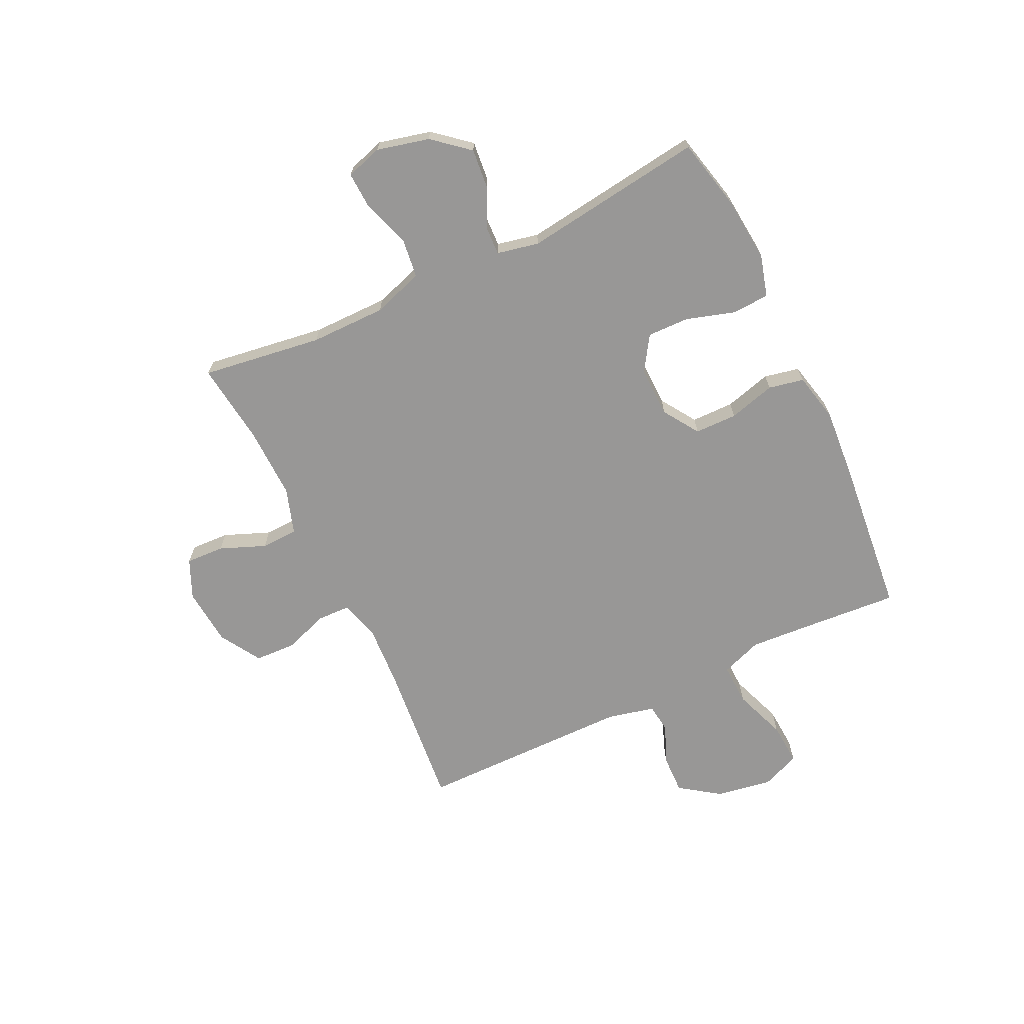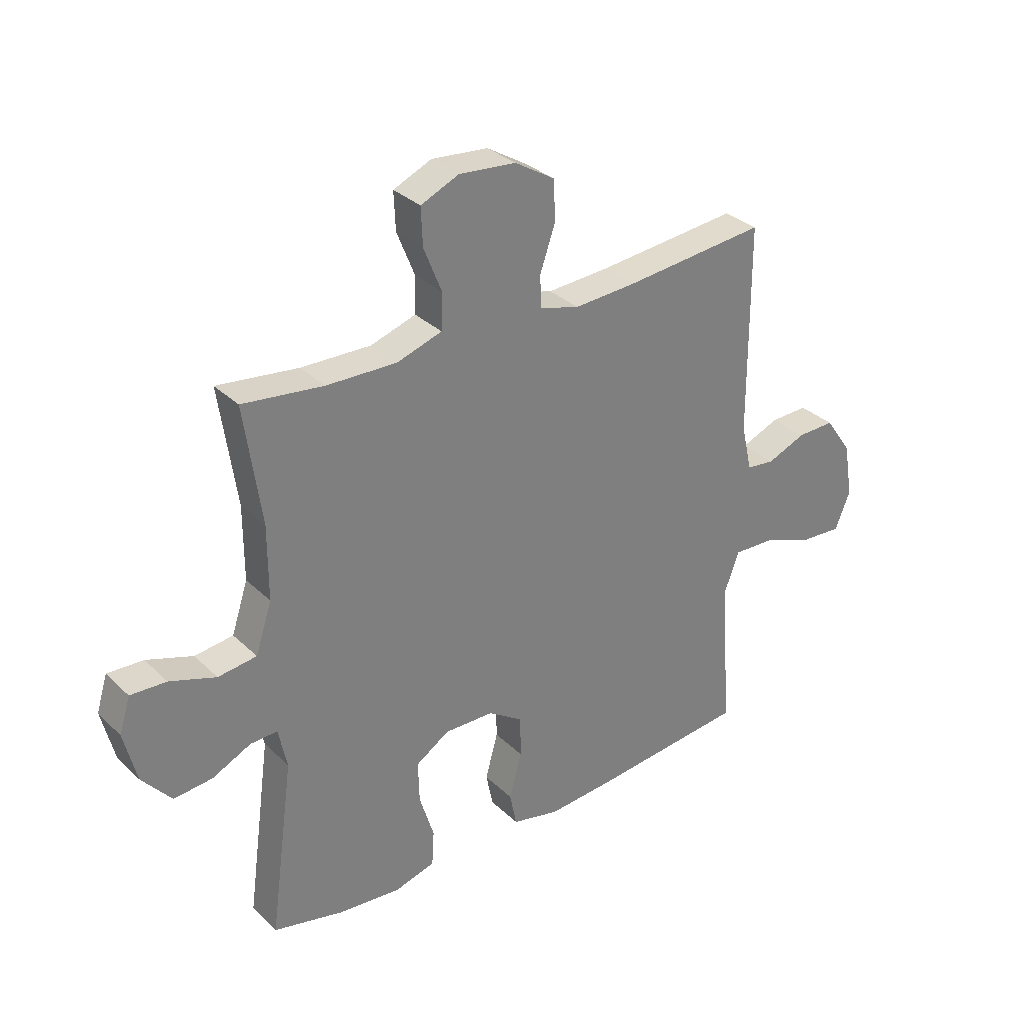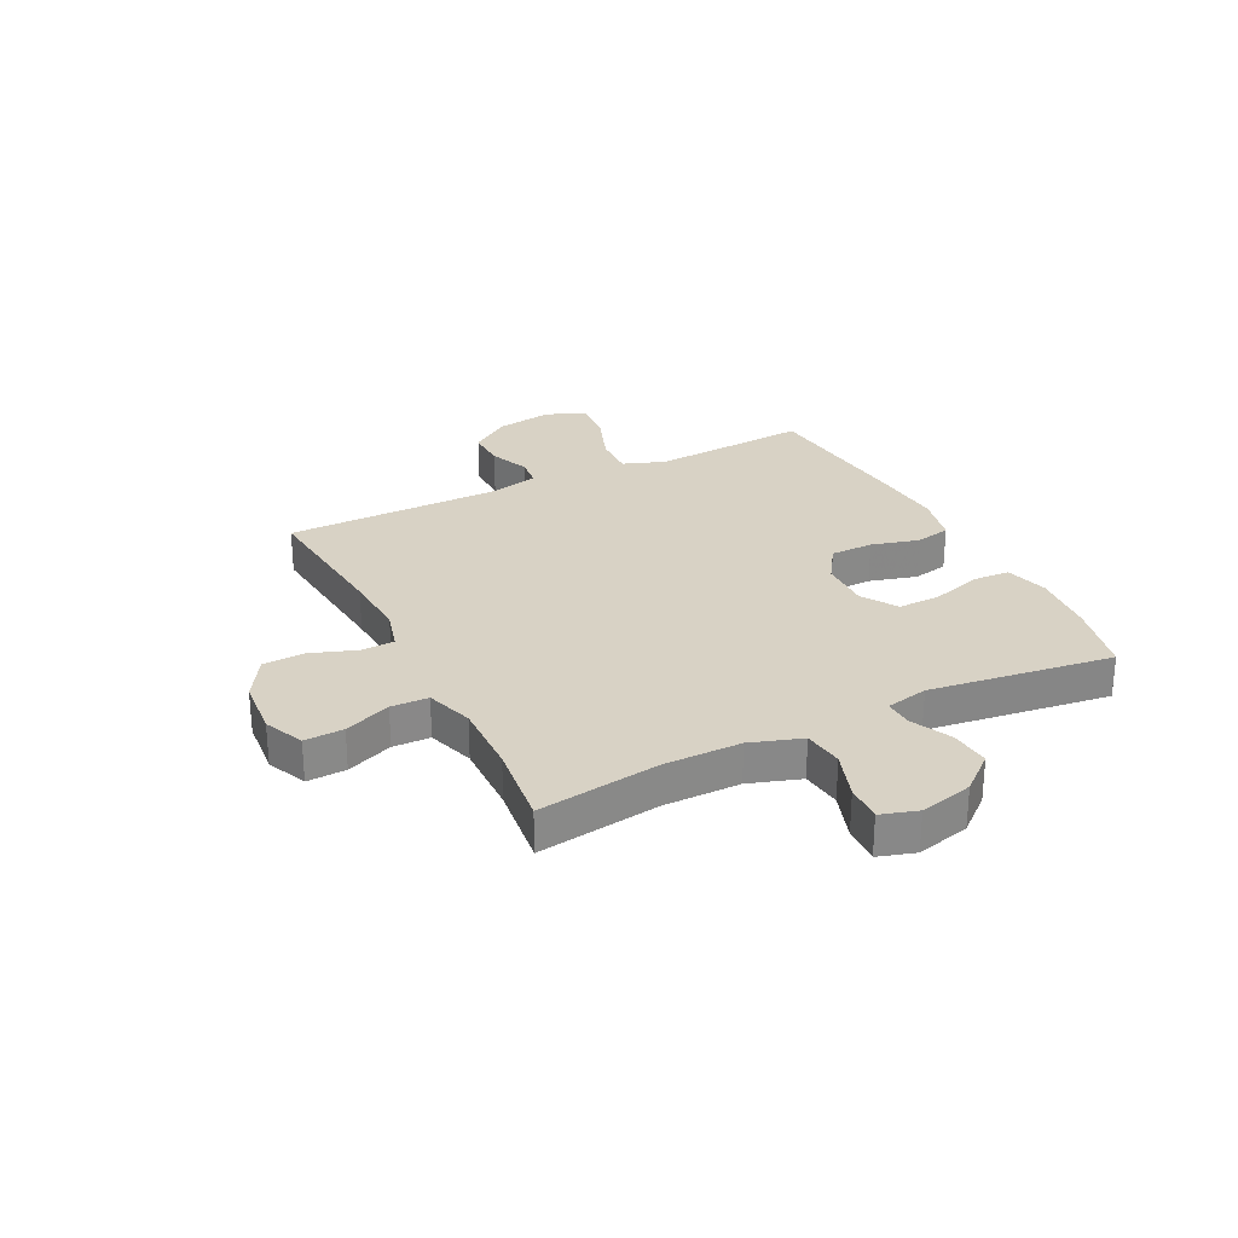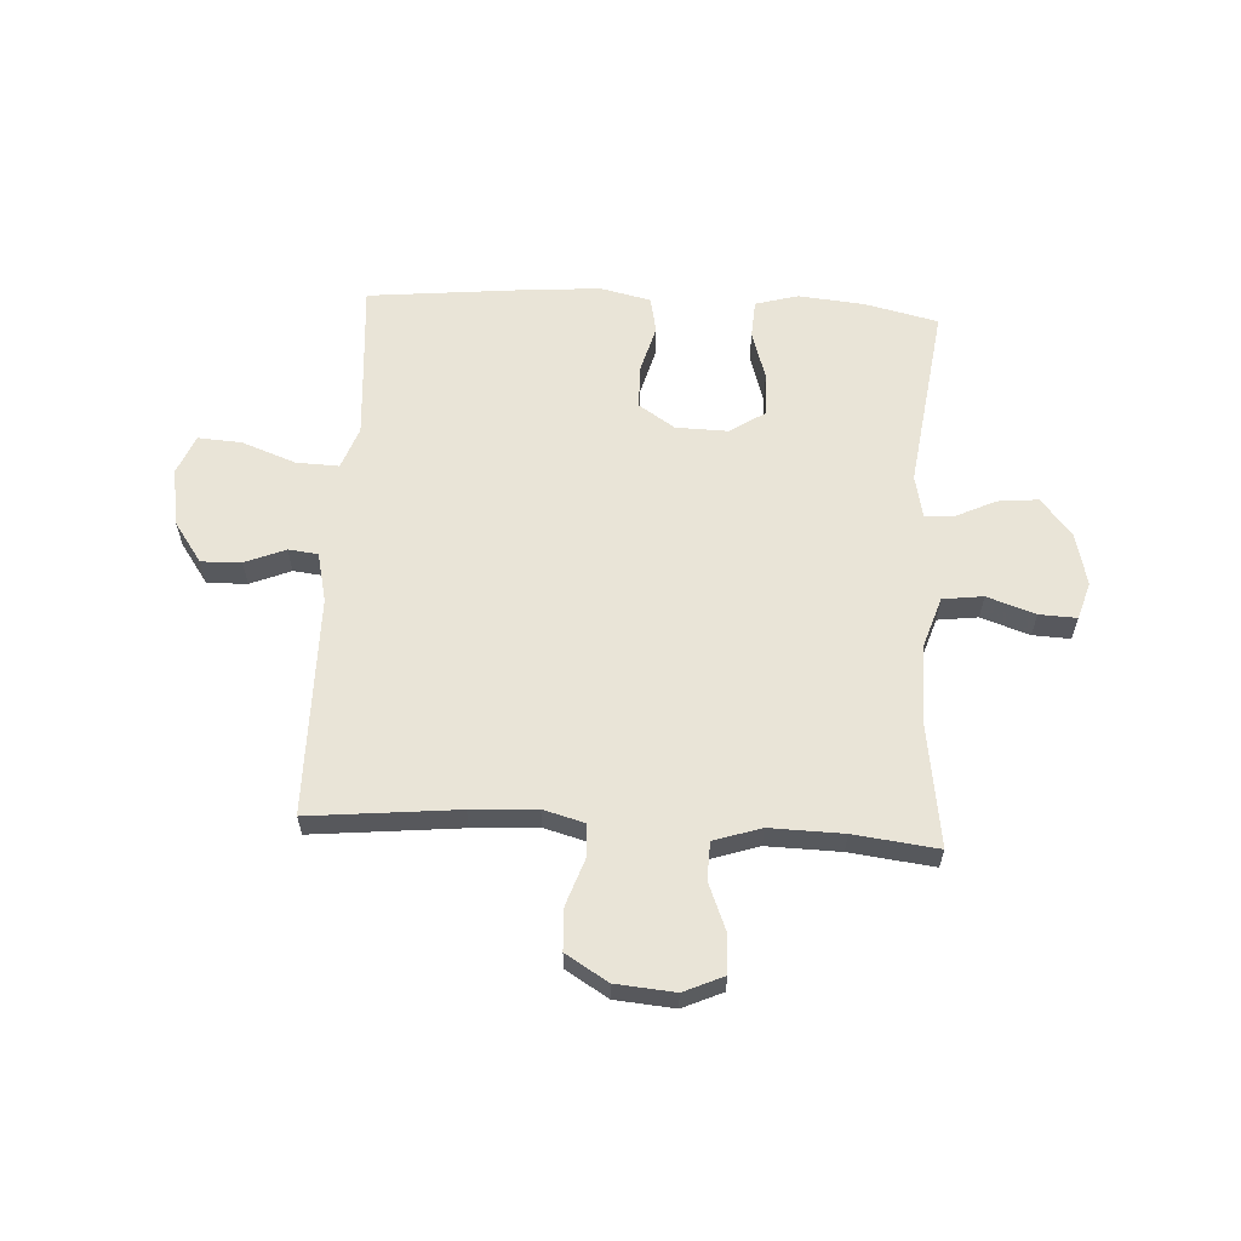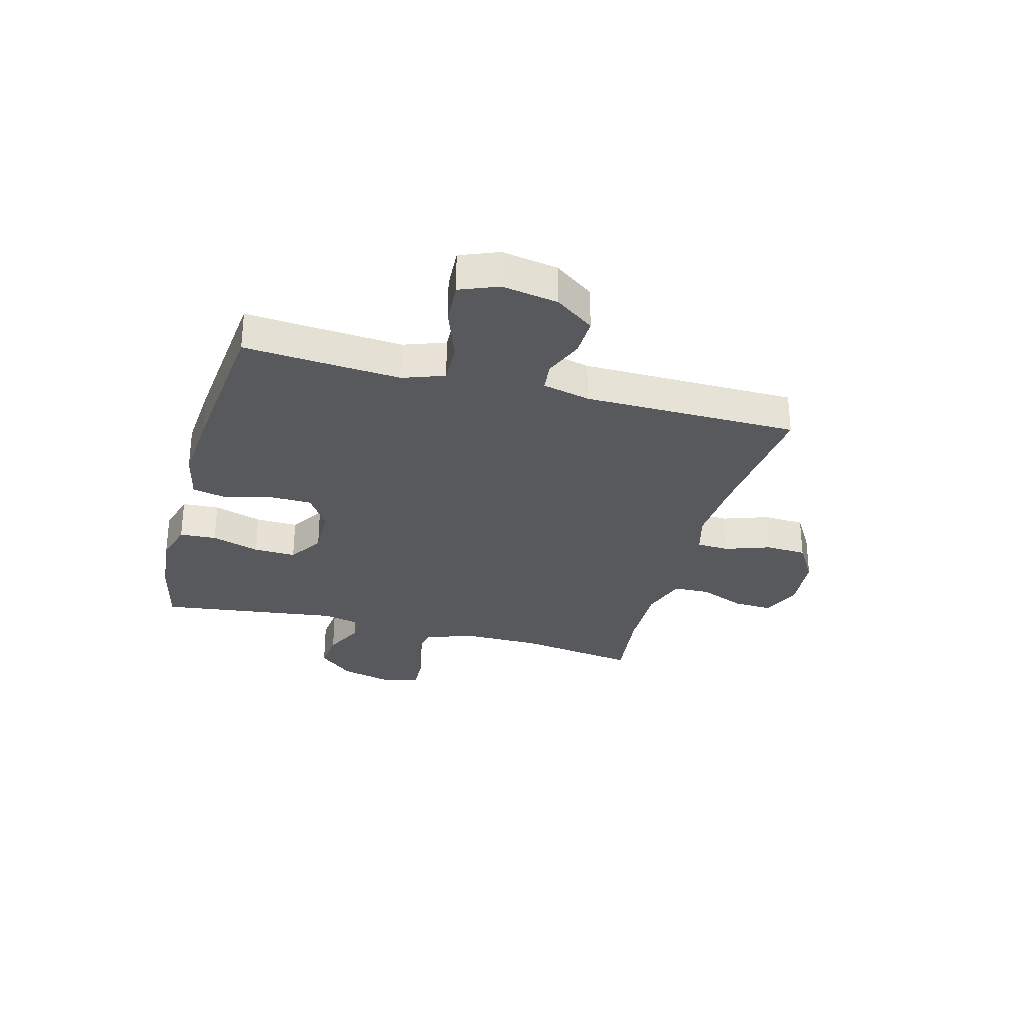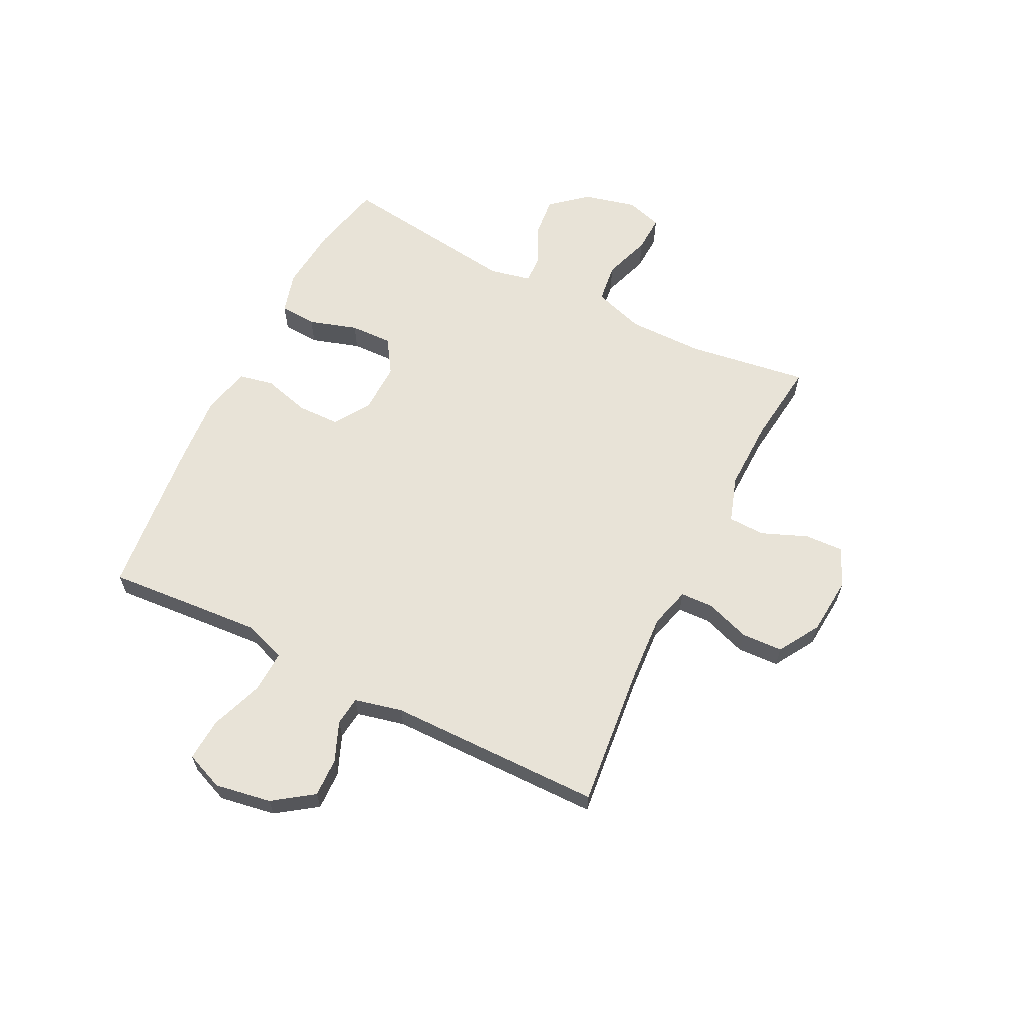
<metadata>
{"format":"obj","ext":"obj","renderer":"f3d","projection":"perspective","resolution":1024,"background":"white","views":[{"elev":-68.3,"azim":115.6,"up":"+Y"},{"elev":31.7,"azim":142.8,"up":"+Z"},{"elev":27.7,"azim":63.4,"up":"+Y"},{"elev":60.9,"azim":3.2,"up":"+Y"},{"elev":-29.9,"azim":-105.2,"up":"+Y"},{"elev":62.4,"azim":-63.6,"up":"+Y"}]}
</metadata>
<code>
v 0.5 0.07 -0.5
v 0.371 0.07 -0.53
v 0.255 0.07 -0.541
v 0.18 0.07 -0.52
v 0.176 0.07 -0.454
v 0.203 0.07 -0.367
v 0.205 0.07 -0.291
v 0.143 0.07 -0.251
v 0.052 0.07 -0.253
v -0.012 0.07 -0.295
v -0.013 0.07 -0.371
v 0.01 0.07 -0.455
v -0.003 0.07 -0.518
v -0.091 0.07 -0.538
v -0.221 0.07 -0.528
v -0.5 0.07 -0.5
v -0.488 0.07 -0.336
v -0.48 0.07 -0.218
v -0.507 0.07 -0.144
v -0.582 0.07 -0.147
v -0.677 0.07 -0.182
v -0.754 0.07 -0.187
v -0.782 0.07 -0.118
v -0.765 0.07 -0.017
v -0.715 0.07 0.054
v -0.645 0.07 0.052
v -0.574 0.07 0.023
v -0.522 0.07 0.029
v -0.502 0.07 0.115
v -0.5 0.07 0.5
v -0.239 0.07 0.474
v -0.124 0.07 0.467
v -0.051 0.07 0.487
v -0.049 0.07 0.546
v -0.077 0.07 0.626
v -0.074 0.07 0.7
v 0 0.07 0.745
v 0.104 0.07 0.754
v 0.174 0.07 0.723
v 0.171 0.07 0.654
v 0.138 0.07 0.572
v 0.14 0.07 0.506
v 0.223 0.07 0.479
v 0.352 0.07 0.482
v 0.5 0.07 0.5
v 0.469 0.07 0.284
v 0.469 0.07 0.148
v 0.499 0.07 0.057
v 0.57 0.07 0.048
v 0.655 0.07 0.077
v 0.721 0.07 0.08
v 0.741 0.07 0.015
v 0.718 0.07 -0.079
v 0.664 0.07 -0.143
v 0.593 0.07 -0.136
v 0.522 0.07 -0.102
v 0.472 0.07 -0.1
v 0.456 0.07 -0.175
v 0.5 0 -0.5
v 0.371 0 -0.53
v 0.255 0 -0.541
v 0.18 0 -0.52
v 0.176 0 -0.454
v 0.203 0 -0.367
v 0.205 0 -0.291
v 0.143 0 -0.251
v 0.052 0 -0.253
v -0.012 0 -0.295
v -0.013 0 -0.371
v 0.01 0 -0.455
v -0.003 0 -0.518
v -0.091 0 -0.538
v -0.221 0 -0.528
v -0.5 0 -0.5
v -0.488 0 -0.336
v -0.48 0 -0.218
v -0.507 0 -0.144
v -0.582 0 -0.147
v -0.677 0 -0.182
v -0.754 0 -0.187
v -0.782 0 -0.118
v -0.765 0 -0.017
v -0.715 0 0.054
v -0.645 0 0.052
v -0.574 0 0.023
v -0.522 0 0.029
v -0.502 0 0.115
v -0.5 0 0.5
v -0.239 0 0.474
v -0.124 0 0.467
v -0.051 0 0.487
v -0.049 0 0.546
v -0.077 0 0.626
v -0.074 0 0.7
v 0 0 0.745
v 0.104 0 0.754
v 0.174 0 0.723
v 0.171 0 0.654
v 0.138 0 0.572
v 0.14 0 0.506
v 0.223 0 0.479
v 0.352 0 0.482
v 0.5 0 0.5
v 0.469 0 0.284
v 0.469 0 0.148
v 0.499 0 0.057
v 0.57 0 0.048
v 0.655 0 0.077
v 0.721 0 0.08
v 0.741 0 0.015
v 0.718 0 -0.079
v 0.664 0 -0.143
v 0.593 0 -0.136
v 0.522 0 -0.102
v 0.472 0 -0.1
v 0.456 0 -0.175
f 54 55 56
f 53 54 56
f 52 53 56
f 51 52 56
f 50 51 56
f 49 50 56
f 48 49 56 57
f 47 48 57 58
f 44 45 46
f 46 47 58
f 44 46 58
f 43 44 58
f 39 40 41
f 38 39 41
f 37 38 41
f 36 37 41
f 35 36 41
f 34 35 41
f 33 34 41 42
f 58 1 2
f 43 58 2
f 42 43 2
f 33 42 2
f 32 33 2
f 25 26 27
f 24 25 27
f 23 24 27
f 22 23 27
f 21 22 27
f 20 21 27
f 19 20 27 28
f 18 19 28 29
f 15 16 17
f 14 15 17
f 13 14 17
f 12 13 17
f 11 12 17
f 10 11 17 18
f 29 30 31
f 18 29 31
f 10 18 31
f 9 10 31
f 4 5 6
f 3 4 6
f 2 3 6
f 2 6 7
f 32 2 7
f 8 9 31 32
f 7 8 32
f 114 113 112
f 114 112 111
f 114 111 110
f 114 110 109
f 114 109 108
f 114 108 107
f 115 114 107 106
f 116 115 106 105
f 104 103 102
f 116 105 104
f 116 104 102
f 116 102 101
f 99 98 97
f 99 97 96
f 99 96 95
f 99 95 94
f 99 94 93
f 99 93 92
f 100 99 92 91
f 60 59 116
f 60 116 101
f 60 101 100
f 60 100 91
f 60 91 90
f 85 84 83
f 85 83 82
f 85 82 81
f 85 81 80
f 85 80 79
f 85 79 78
f 86 85 78 77
f 87 86 77 76
f 75 74 73
f 75 73 72
f 75 72 71
f 75 71 70
f 75 70 69
f 76 75 69 68
f 89 88 87
f 89 87 76
f 89 76 68
f 89 68 67
f 64 63 62
f 64 62 61
f 64 61 60
f 65 64 60
f 65 60 90
f 90 89 67 66
f 90 66 65
f 1 59 60 2
f 2 60 61 3
f 3 61 62 4
f 4 62 63 5
f 5 63 64 6
f 6 64 65 7
f 7 65 66 8
f 8 66 67 9
f 9 67 68 10
f 10 68 69 11
f 11 69 70 12
f 12 70 71 13
f 13 71 72 14
f 14 72 73 15
f 15 73 74 16
f 16 74 75 17
f 17 75 76 18
f 18 76 77 19
f 19 77 78 20
f 20 78 79 21
f 21 79 80 22
f 22 80 81 23
f 23 81 82 24
f 24 82 83 25
f 25 83 84 26
f 26 84 85 27
f 27 85 86 28
f 28 86 87 29
f 29 87 88 30
f 30 88 89 31
f 31 89 90 32
f 32 90 91 33
f 33 91 92 34
f 34 92 93 35
f 35 93 94 36
f 36 94 95 37
f 37 95 96 38
f 38 96 97 39
f 39 97 98 40
f 40 98 99 41
f 41 99 100 42
f 42 100 101 43
f 43 101 102 44
f 44 102 103 45
f 45 103 104 46
f 46 104 105 47
f 47 105 106 48
f 48 106 107 49
f 49 107 108 50
f 50 108 109 51
f 51 109 110 52
f 52 110 111 53
f 53 111 112 54
f 54 112 113 55
f 55 113 114 56
f 56 114 115 57
f 57 115 116 58
f 58 116 59 1

</code>
